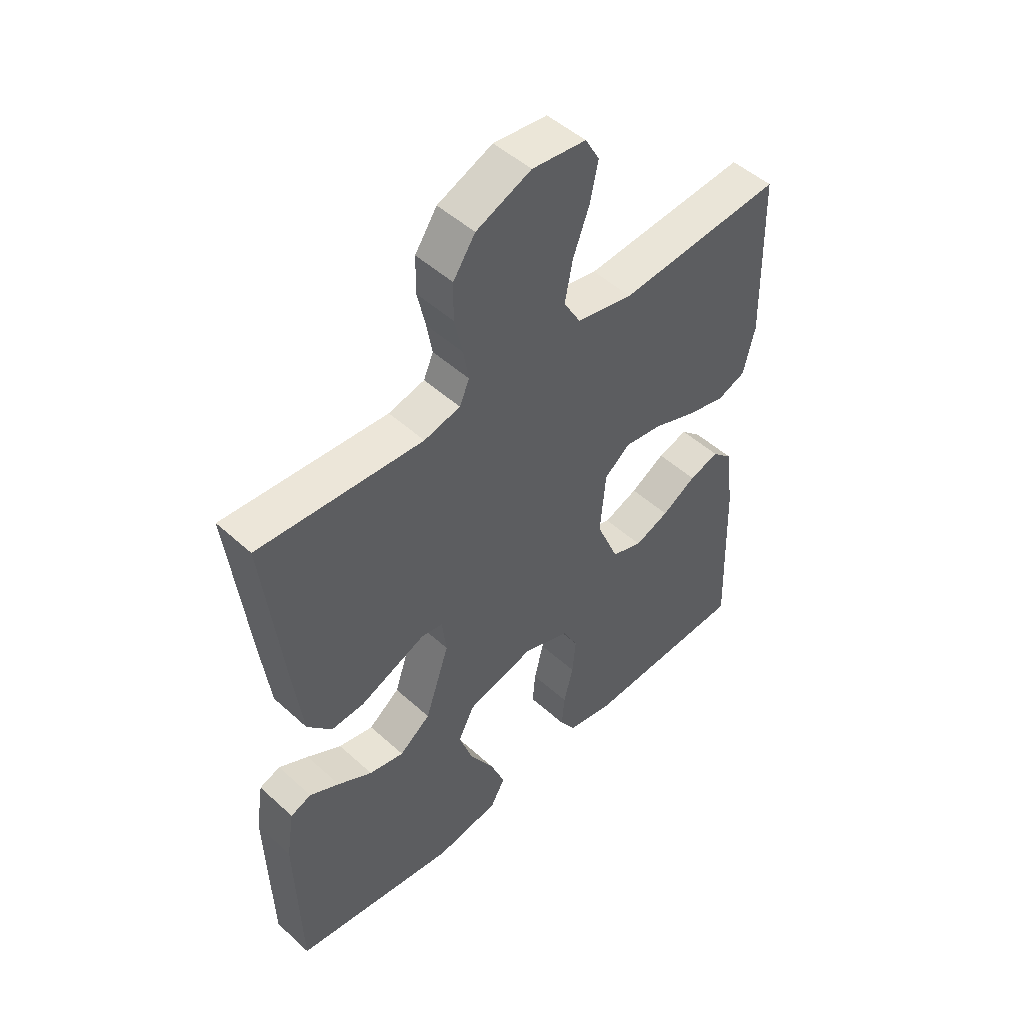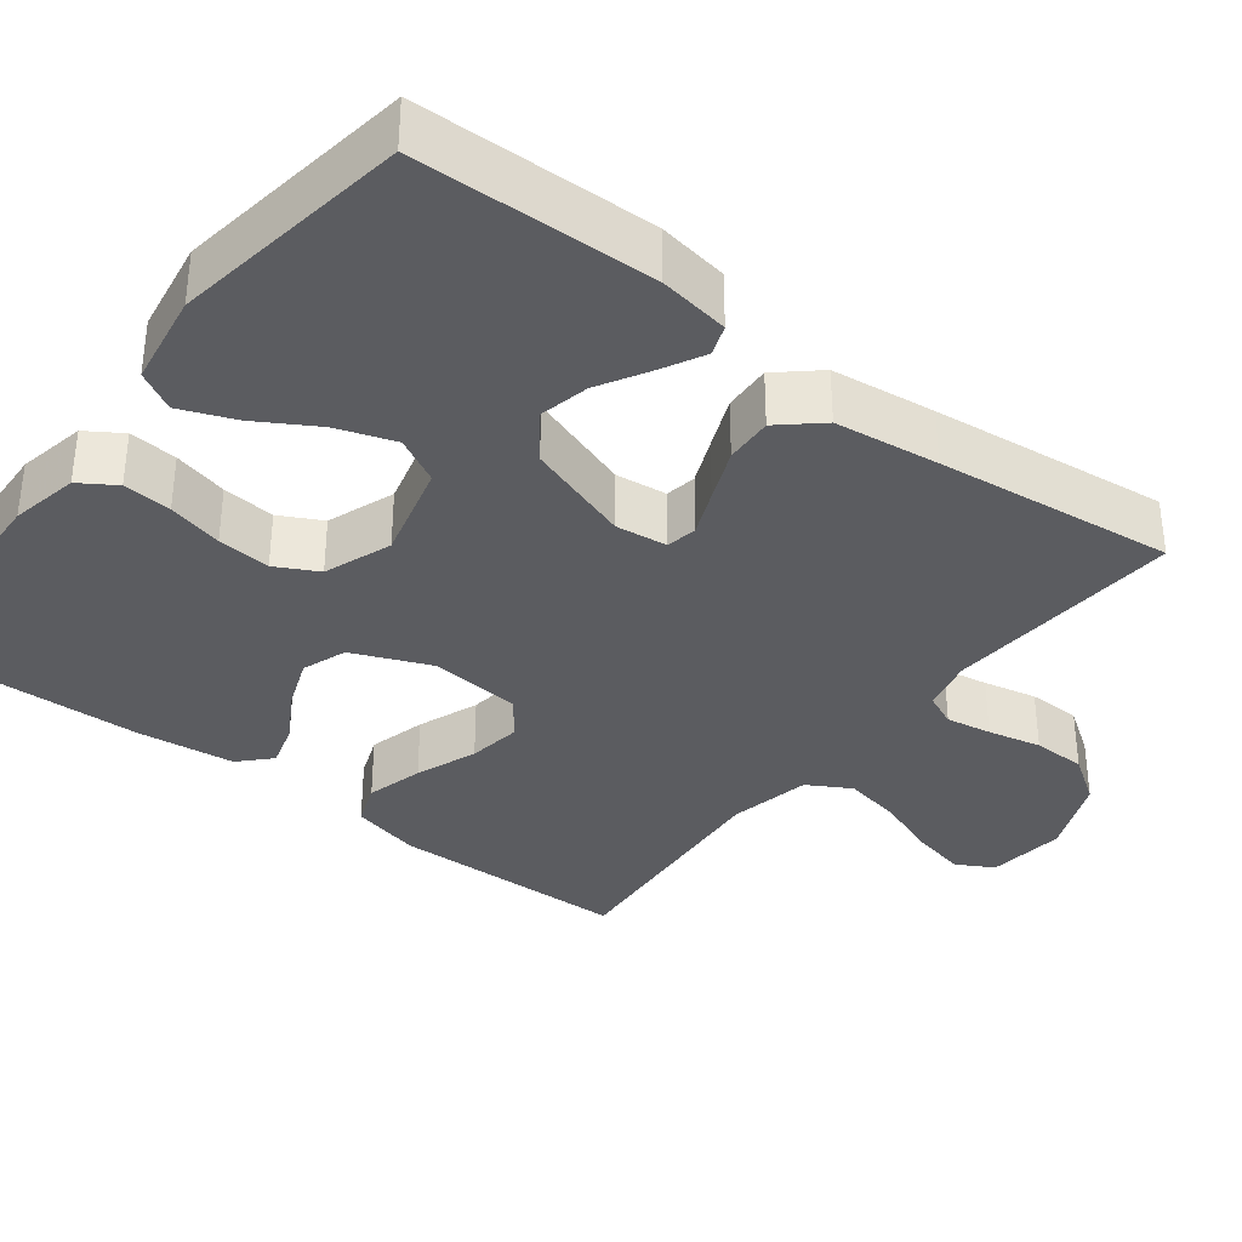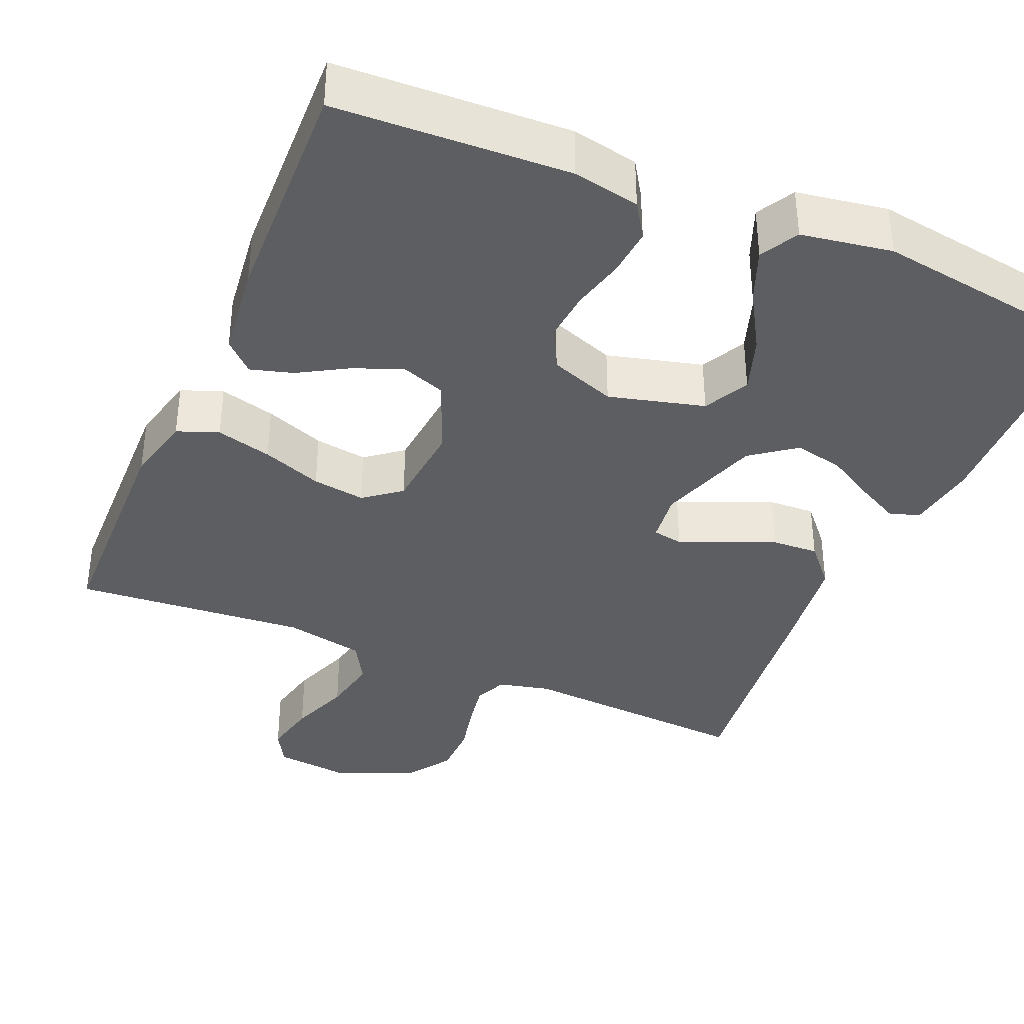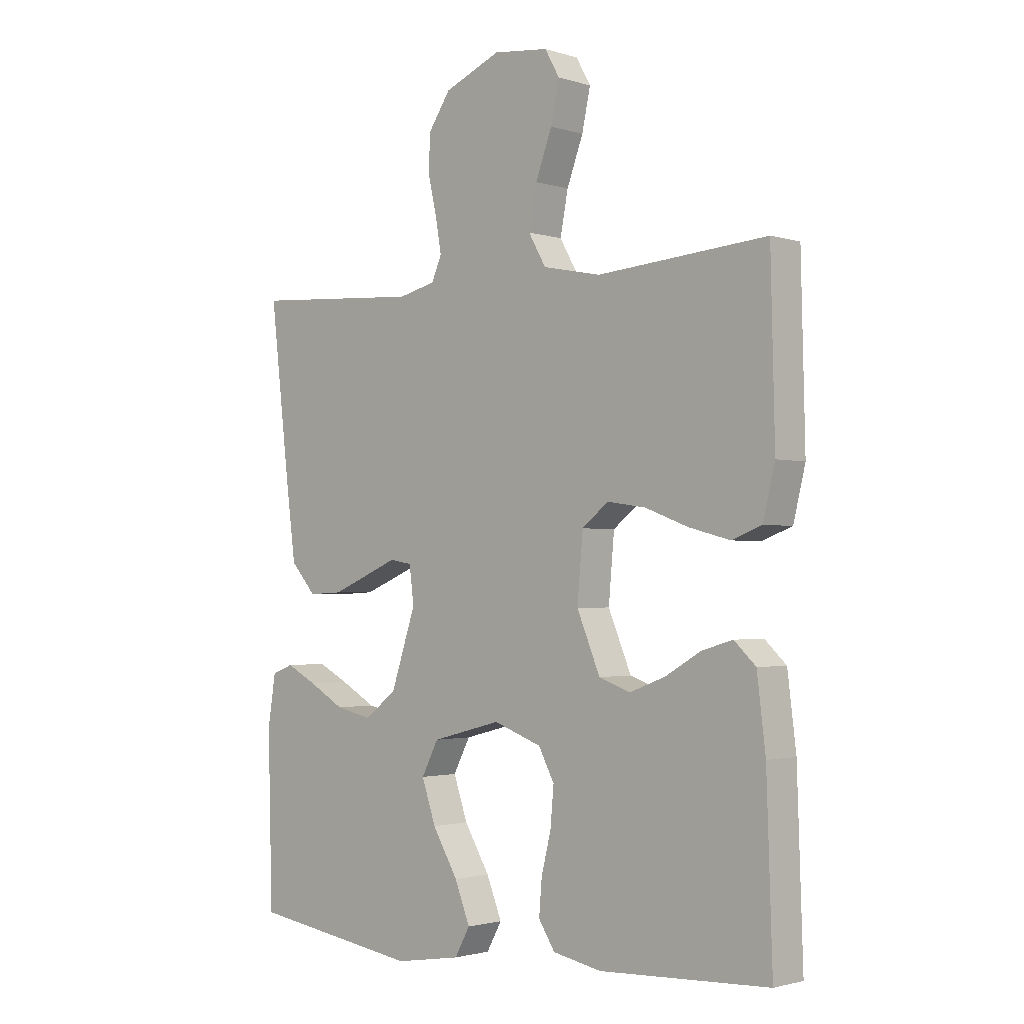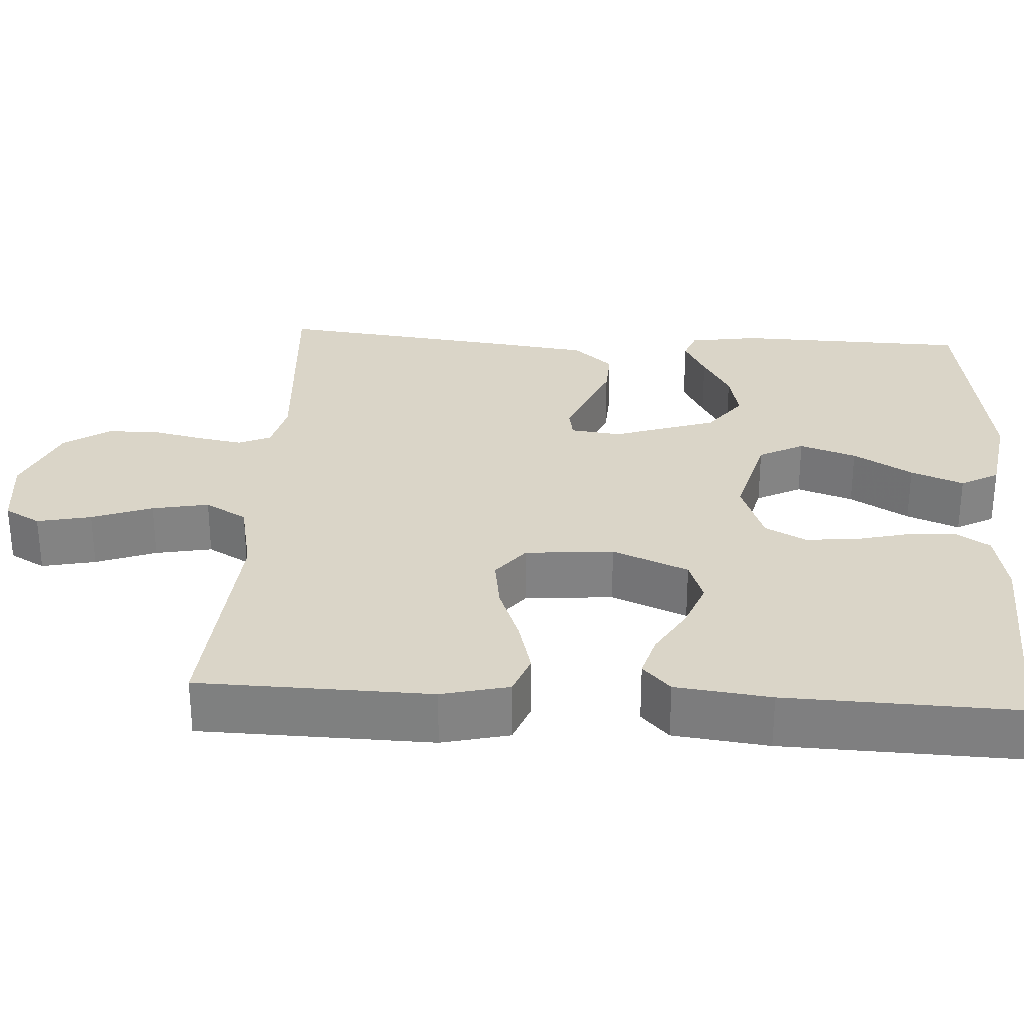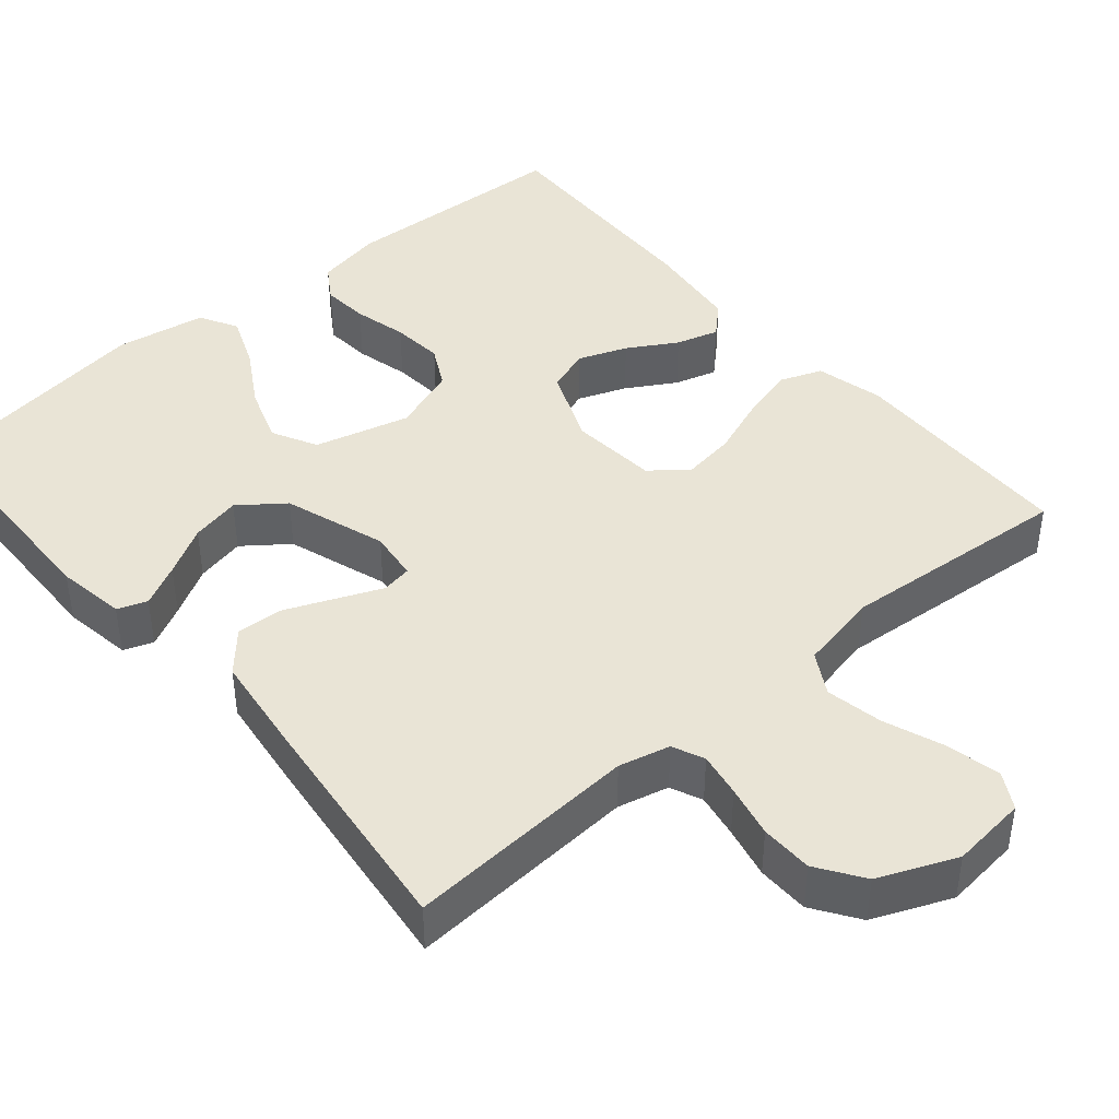
<metadata>
{"format":"obj","ext":"obj","renderer":"f3d","projection":"perspective","resolution":1024,"background":"white","views":[{"elev":49.2,"azim":-44.9,"up":"+Z"},{"elev":-35.3,"azim":-127.7,"up":"+Y"},{"elev":-37.5,"azim":156.9,"up":"+Y"},{"elev":-1.9,"azim":42.5,"up":"+Z"},{"elev":29.4,"azim":93.4,"up":"+Y"},{"elev":42.6,"azim":-40.4,"up":"+Y"}]}
</metadata>
<code>
v 0.5 0.07 -0.5
v 0.2 0.07 -0.513
v 0.114 0.07 -0.496
v 0.085 0.07 -0.451
v 0.09 0.07 -0.39
v 0.107 0.07 -0.321
v 0.113 0.07 -0.254
v 0.085 0.07 -0.201
v 0 0.07 -0.17
v -0.123 0.07 -0.202
v -0.153 0.07 -0.26
v -0.128 0.07 -0.333
v -0.083 0.07 -0.409
v -0.056 0.07 -0.477
v -0.083 0.07 -0.526
v -0.2 0.07 -0.545
v -0.5 0.07 -0.5
v -0.508 0.07 -0.2
v -0.494 0.07 -0.111
v -0.456 0.07 -0.097
v -0.402 0.07 -0.125
v -0.339 0.07 -0.161
v -0.275 0.07 -0.175
v -0.218 0.07 -0.132
v -0.174 0.07 0
v -0.182 0.07 0.065
v -0.221 0.07 0.072
v -0.278 0.07 0.048
v -0.343 0.07 0.021
v -0.403 0.07 0.018
v -0.448 0.07 0.069
v -0.465 0.07 0.2
v -0.5 0.07 0.5
v -0.2 0.07 0.48
v -0.134 0.07 0.496
v -0.116 0.07 0.537
v -0.126 0.07 0.594
v -0.141 0.07 0.661
v -0.14 0.07 0.728
v -0.1 0.07 0.787
v 0 0.07 0.829
v 0.098 0.07 0.818
v 0.124 0.07 0.772
v 0.109 0.07 0.702
v 0.08 0.07 0.624
v 0.066 0.07 0.551
v 0.097 0.07 0.497
v 0.2 0.07 0.476
v 0.5 0.07 0.5
v 0.507 0.07 0.2
v 0.486 0.07 0.113
v 0.433 0.07 0.093
v 0.361 0.07 0.112
v 0.284 0.07 0.141
v 0.216 0.07 0.151
v 0.169 0.07 0.114
v 0.159 0.07 0
v 0.2 0.07 -0.098
v 0.256 0.07 -0.118
v 0.319 0.07 -0.094
v 0.382 0.07 -0.057
v 0.437 0.07 -0.041
v 0.475 0.07 -0.077
v 0.49 0.07 -0.2
v 0.5 0 -0.5
v 0.2 0 -0.513
v 0.114 0 -0.496
v 0.085 0 -0.451
v 0.09 0 -0.39
v 0.107 0 -0.321
v 0.113 0 -0.254
v 0.085 0 -0.201
v 0 0 -0.17
v -0.123 0 -0.202
v -0.153 0 -0.26
v -0.128 0 -0.333
v -0.083 0 -0.409
v -0.056 0 -0.477
v -0.083 0 -0.526
v -0.2 0 -0.545
v -0.5 0 -0.5
v -0.508 0 -0.2
v -0.494 0 -0.111
v -0.456 0 -0.097
v -0.402 0 -0.125
v -0.339 0 -0.161
v -0.275 0 -0.175
v -0.218 0 -0.132
v -0.174 0 0
v -0.182 0 0.065
v -0.221 0 0.072
v -0.278 0 0.048
v -0.343 0 0.021
v -0.403 0 0.018
v -0.448 0 0.069
v -0.465 0 0.2
v -0.5 0 0.5
v -0.2 0 0.48
v -0.134 0 0.496
v -0.116 0 0.537
v -0.126 0 0.594
v -0.141 0 0.661
v -0.14 0 0.728
v -0.1 0 0.787
v 0 0 0.829
v 0.098 0 0.818
v 0.124 0 0.772
v 0.109 0 0.702
v 0.08 0 0.624
v 0.066 0 0.551
v 0.097 0 0.497
v 0.2 0 0.476
v 0.5 0 0.5
v 0.507 0 0.2
v 0.486 0 0.113
v 0.433 0 0.093
v 0.361 0 0.112
v 0.284 0 0.141
v 0.216 0 0.151
v 0.169 0 0.114
v 0.159 0 0
v 0.2 0 -0.098
v 0.256 0 -0.118
v 0.319 0 -0.094
v 0.382 0 -0.057
v 0.437 0 -0.041
v 0.475 0 -0.077
v 0.49 0 -0.2
f 4 5 6
f 3 4 6
f 2 3 6
f 1 2 6
f 64 1 6
f 63 64 6
f 62 63 6
f 61 62 6
f 60 61 6
f 59 60 6 7
f 58 59 7 8
f 57 58 8 9
f 56 57 9 10
f 52 53 54
f 51 52 54
f 50 51 54
f 49 50 54
f 48 49 54
f 47 48 54 55
f 46 47 55 56
f 43 44 45
f 42 43 45
f 41 42 45
f 40 41 45
f 39 40 45
f 38 39 45
f 37 38 45
f 36 37 45 46
f 46 56 10
f 36 46 10
f 35 36 10
f 32 33 34
f 31 32 34
f 30 31 34
f 29 30 34
f 28 29 34
f 27 28 34
f 26 27 34 35
f 20 21 22
f 19 20 22
f 18 19 22
f 17 18 22
f 16 17 22
f 15 16 22
f 14 15 22
f 13 14 22
f 12 13 22
f 11 12 22 23
f 10 11 23 24
f 25 26 35 10
f 10 24 25
f 70 69 68
f 70 68 67
f 70 67 66
f 70 66 65
f 70 65 128
f 70 128 127
f 70 127 126
f 70 126 125
f 70 125 124
f 71 70 124 123
f 72 71 123 122
f 73 72 122 121
f 74 73 121 120
f 118 117 116
f 118 116 115
f 118 115 114
f 118 114 113
f 118 113 112
f 119 118 112 111
f 120 119 111 110
f 109 108 107
f 109 107 106
f 109 106 105
f 109 105 104
f 109 104 103
f 109 103 102
f 109 102 101
f 110 109 101 100
f 74 120 110
f 74 110 100
f 74 100 99
f 98 97 96
f 98 96 95
f 98 95 94
f 98 94 93
f 98 93 92
f 98 92 91
f 99 98 91 90
f 86 85 84
f 86 84 83
f 86 83 82
f 86 82 81
f 86 81 80
f 86 80 79
f 86 79 78
f 86 78 77
f 86 77 76
f 87 86 76 75
f 88 87 75 74
f 74 99 90 89
f 89 88 74
f 1 65 66 2
f 2 66 67 3
f 3 67 68 4
f 4 68 69 5
f 5 69 70 6
f 6 70 71 7
f 7 71 72 8
f 8 72 73 9
f 9 73 74 10
f 10 74 75 11
f 11 75 76 12
f 12 76 77 13
f 13 77 78 14
f 14 78 79 15
f 15 79 80 16
f 16 80 81 17
f 17 81 82 18
f 18 82 83 19
f 19 83 84 20
f 20 84 85 21
f 21 85 86 22
f 22 86 87 23
f 23 87 88 24
f 24 88 89 25
f 25 89 90 26
f 26 90 91 27
f 27 91 92 28
f 28 92 93 29
f 29 93 94 30
f 30 94 95 31
f 31 95 96 32
f 32 96 97 33
f 33 97 98 34
f 34 98 99 35
f 35 99 100 36
f 36 100 101 37
f 37 101 102 38
f 38 102 103 39
f 39 103 104 40
f 40 104 105 41
f 41 105 106 42
f 42 106 107 43
f 43 107 108 44
f 44 108 109 45
f 45 109 110 46
f 46 110 111 47
f 47 111 112 48
f 48 112 113 49
f 49 113 114 50
f 50 114 115 51
f 51 115 116 52
f 52 116 117 53
f 53 117 118 54
f 54 118 119 55
f 55 119 120 56
f 56 120 121 57
f 57 121 122 58
f 58 122 123 59
f 59 123 124 60
f 60 124 125 61
f 61 125 126 62
f 62 126 127 63
f 63 127 128 64
f 64 128 65 1

</code>
